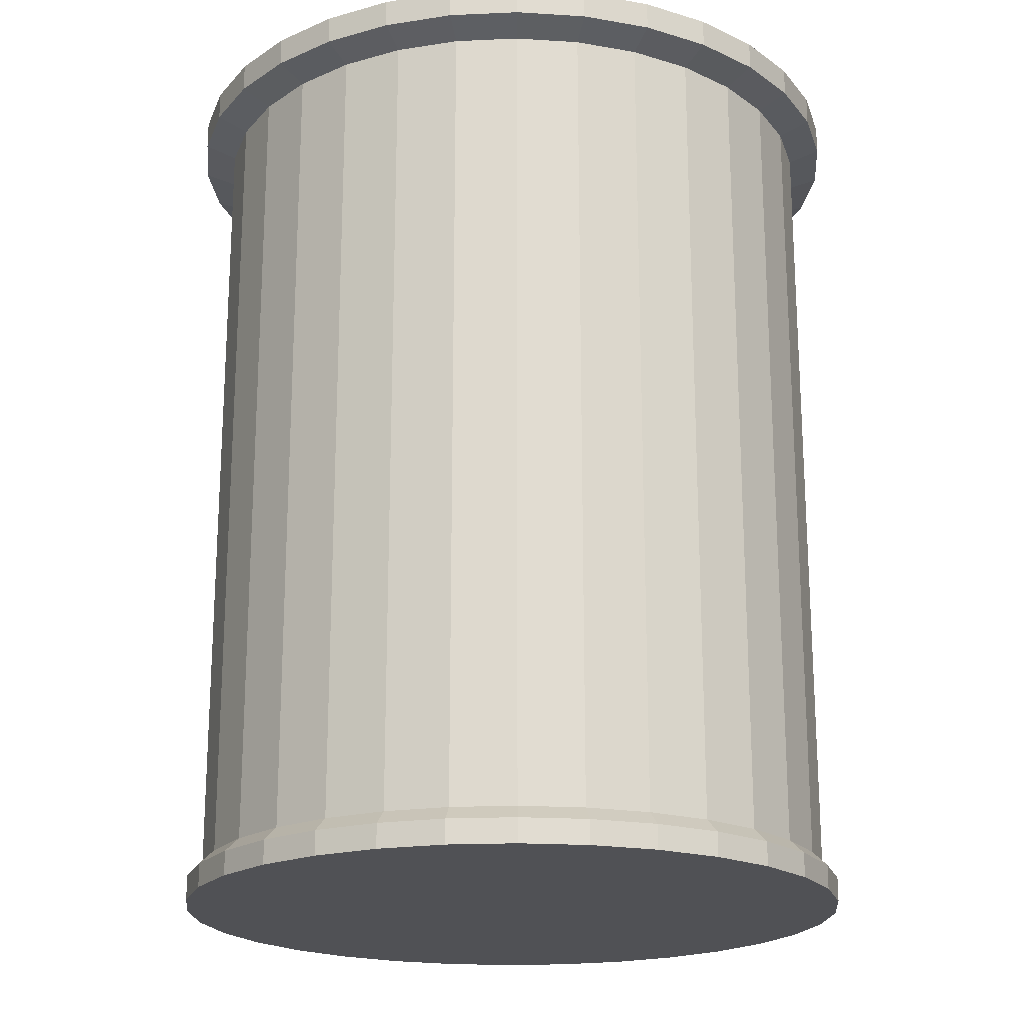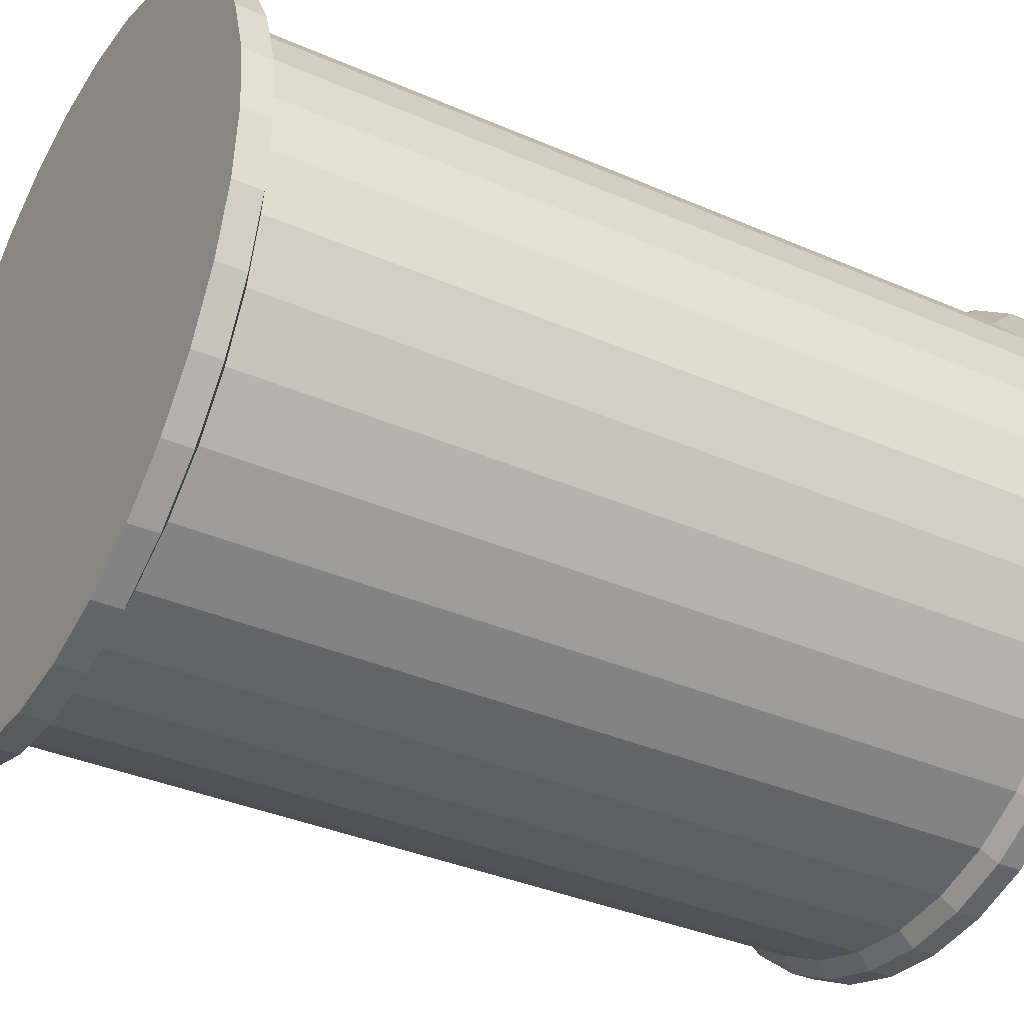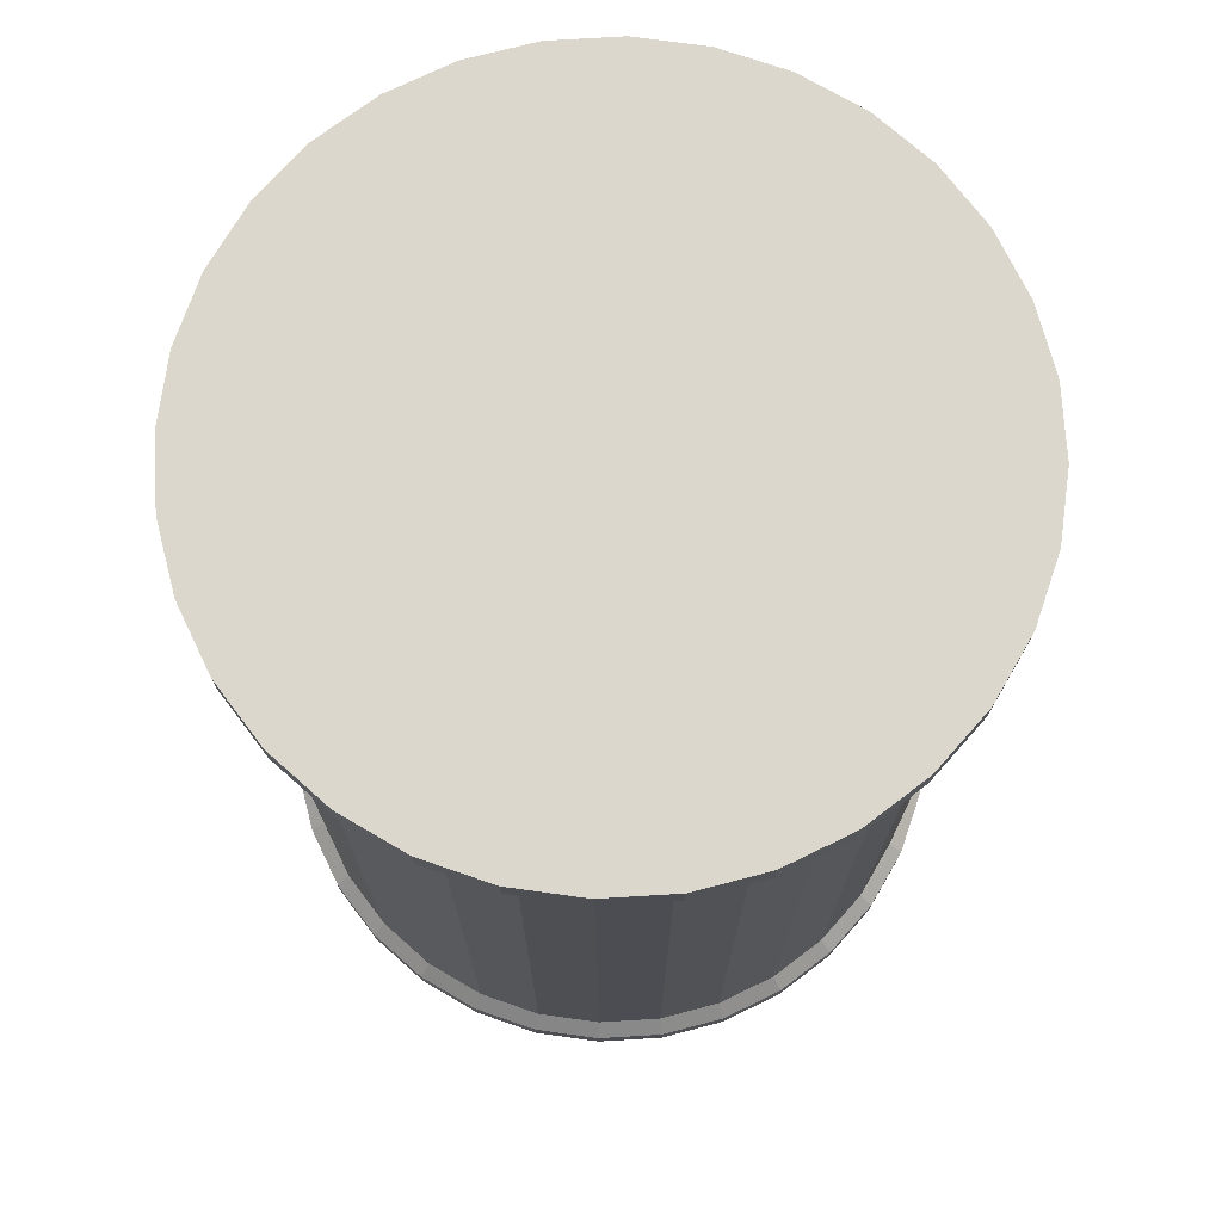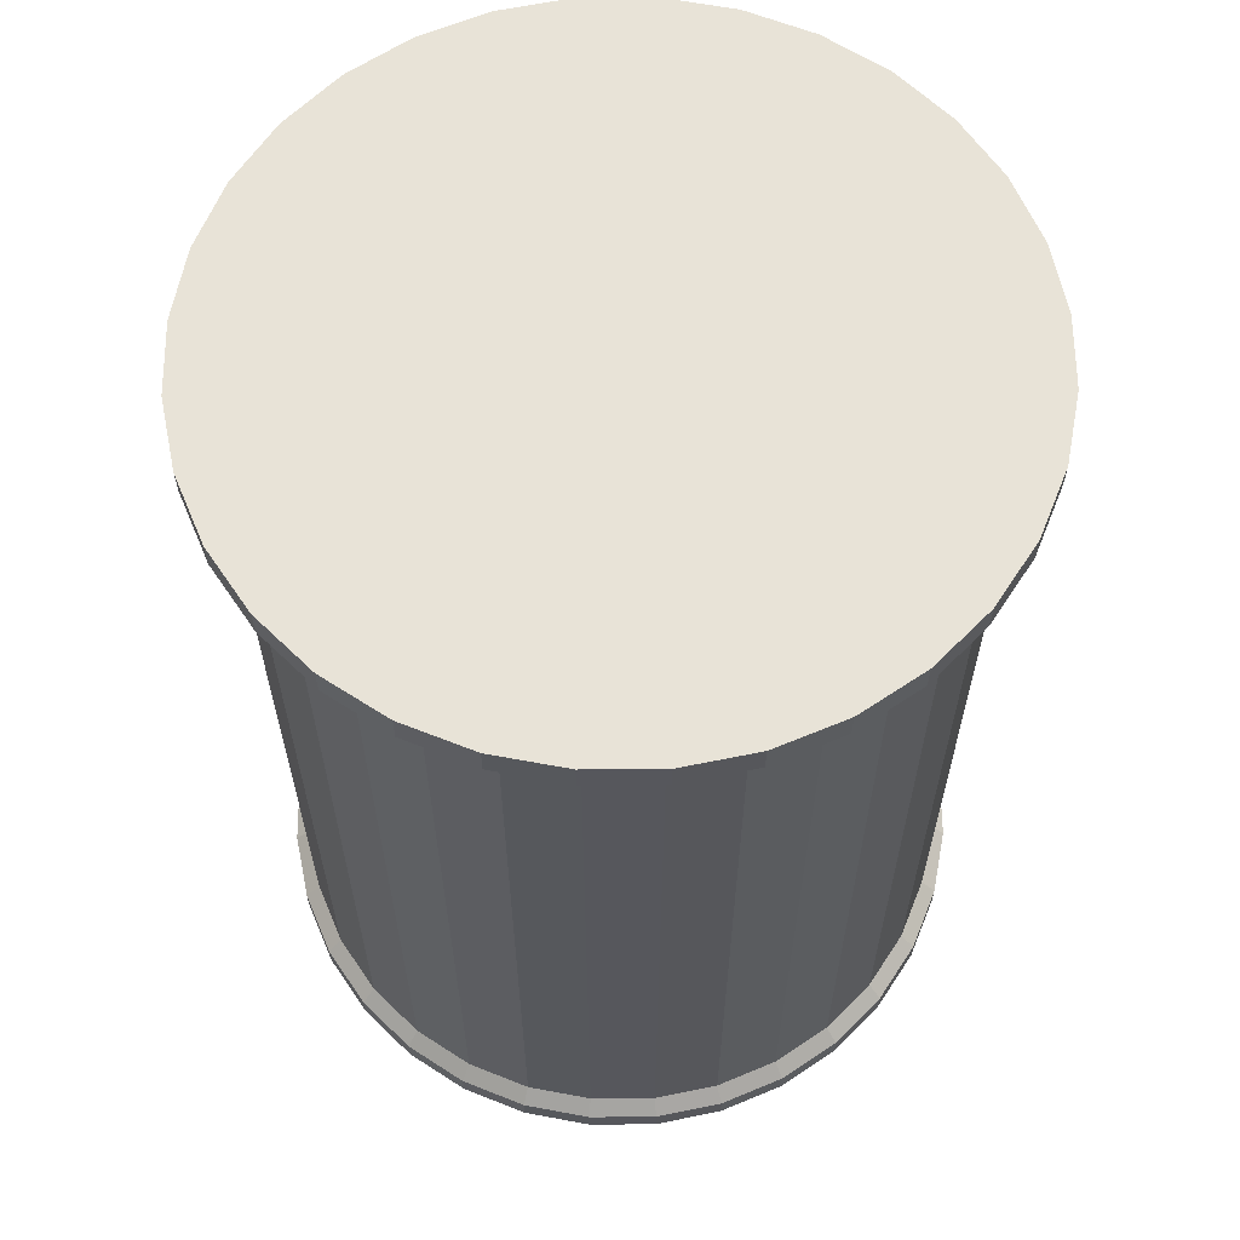
<metadata>
{"format":"obj","ext":"obj","renderer":"f3d","projection":"perspective","resolution":1024,"background":"white","views":[{"elev":-20.2,"azim":-45.9,"up":"+Y"},{"elev":-36.0,"azim":-119.9,"up":"+Z"},{"elev":73.4,"azim":-20.3,"up":"+Y"},{"elev":62.4,"azim":151.4,"up":"+Y"}]}
</metadata>
<code>
o Cylinder
v 0.3669 1.038 -0.6175
v 0.3669 3.038 -0.6558
v 0.5152 1.038 -0.6029
v 0.5227 3.038 -0.6404
v 0.6579 1.038 -0.5596
v 0.6725 3.038 -0.595
v 0.7893 1.038 -0.4894
v 0.8106 3.038 -0.5212
v 0.9046 1.038 -0.3948
v 0.9316 3.038 -0.4218
v 0.9992 1.038 -0.2795
v 1.031 3.038 -0.3008
v 1.069 1.038 -0.1481
v 1.105 3.038 -0.1627
v 1.113 1.038 -0.005419
v 1.15 3.038 -0.01289
v 1.127 1.038 0.1429
v 1.166 3.038 0.1429
v 1.113 1.038 0.2913
v 1.15 3.038 0.2988
v 1.069 1.038 0.4339
v 1.105 3.038 0.4486
v 0.9992 1.038 0.5654
v 1.031 3.038 0.5867
v 0.9046 1.038 0.6807
v 0.9316 3.038 0.7077
v 0.7893 1.038 0.7752
v 0.8106 3.038 0.807
v 0.6579 1.038 0.8455
v 0.6725 3.038 0.8809
v 0.5152 1.038 0.8888
v 0.5227 3.038 0.9263
v 0.3669 1.038 0.9034
v 0.3669 3.038 0.9417
v 0.2185 1.038 0.8888
v 0.211 3.038 0.9263
v 0.07585 1.038 0.8455
v 0.06121 3.038 0.8809
v -0.05562 1.038 0.7752
v -0.07688 3.038 0.807
v -0.1709 1.038 0.6807
v -0.1979 3.038 0.7077
v -0.2654 1.038 0.5654
v -0.2972 3.038 0.5867
v -0.3357 1.038 0.4339
v -0.3711 3.038 0.4486
v -0.379 1.038 0.2913
v -0.4165 3.038 0.2988
v -0.3936 1.038 0.1429
v -0.4319 3.038 0.1429
v -0.379 1.038 -0.00542
v -0.4165 3.038 -0.01289
v -0.3357 1.038 -0.1481
v -0.3711 3.038 -0.1627
v -0.2654 1.038 -0.2795
v -0.2972 3.038 -0.3008
v -0.1709 1.038 -0.3948
v -0.1979 3.038 -0.4218
v -0.05562 1.038 -0.4894
v -0.07688 3.038 -0.5212
v 0.07585 1.038 -0.5596
v 0.06121 3.038 -0.595
v 0.2185 1.038 -0.6029
v 0.211 3.038 -0.6404
v 0.3669 2.975 -0.6558
v 0.5227 2.975 -0.6404
v 0.6725 2.975 -0.595
v 0.8106 2.975 -0.5212
v 0.9316 2.975 -0.4218
v 1.031 2.975 -0.3008
v 1.105 2.975 -0.1627
v 1.15 2.975 -0.01289
v 1.166 2.975 0.1429
v 1.15 2.975 0.2988
v 1.105 2.975 0.4486
v 1.031 2.975 0.5867
v 0.9316 2.975 0.7077
v 0.8106 2.975 0.807
v 0.6725 2.975 0.8809
v 0.5227 2.975 0.9263
v 0.3669 2.975 0.9417
v 0.211 2.975 0.9263
v 0.06121 2.975 0.8809
v -0.07688 2.975 0.807
v -0.1979 2.975 0.7077
v -0.2972 2.975 0.5867
v -0.3711 2.975 0.4486
v -0.4165 2.975 0.2988
v -0.4319 2.975 0.1429
v -0.4165 2.975 -0.01289
v -0.3711 2.975 -0.1627
v -0.2972 2.975 -0.3008
v -0.1979 2.975 -0.4218
v -0.07688 2.975 -0.5212
v 0.06121 2.975 -0.595
v 0.211 2.975 -0.6404
v 0.5088 2.949 -0.5705
v 0.6452 2.949 -0.5291
v 0.771 2.949 -0.4619
v 0.8812 2.949 -0.3714
v 0.9717 2.949 -0.2612
v 1.039 2.949 -0.1354
v 1.08 2.949 0.001028
v 1.094 2.949 0.1429
v 1.08 2.949 0.2848
v 1.039 2.949 0.4213
v 0.9717 2.949 0.5471
v 0.8812 2.949 0.6573
v 0.771 2.949 0.7477
v 0.6452 2.949 0.815
v 0.5088 2.949 0.8564
v 0.3669 2.949 0.8703
v 0.225 2.949 0.8564
v 0.0885 2.949 0.815
v -0.03726 2.949 0.7477
v -0.1475 2.949 0.6573
v -0.2379 2.949 0.5471
v -0.3052 2.949 0.4213
v -0.3466 2.949 0.2848
v -0.3605 2.949 0.1429
v -0.3466 2.949 0.001028
v -0.3052 2.949 -0.1354
v -0.2379 2.949 -0.2612
v -0.1475 2.949 -0.3714
v -0.03726 2.949 -0.4619
v 0.0885 2.949 -0.5291
v 0.225 2.949 -0.5705
v 0.3669 2.949 -0.5845
v 0.5088 2.312 -0.5705
v 0.5088 1.675 -0.5705
v 0.6452 2.312 -0.5291
v 0.6452 1.675 -0.5291
v 0.771 2.312 -0.4619
v 0.771 1.675 -0.4619
v 0.8812 2.312 -0.3714
v 0.8812 1.675 -0.3714
v 0.9717 2.312 -0.2612
v 0.9717 1.675 -0.2612
v 1.039 2.312 -0.1354
v 1.039 1.675 -0.1354
v 1.08 2.312 0.001028
v 1.08 1.675 0.001028
v 1.094 2.312 0.1429
v 1.094 1.675 0.1429
v 1.08 2.312 0.2848
v 1.08 1.675 0.2848
v 1.039 2.312 0.4213
v 1.039 1.675 0.4213
v 0.9717 2.312 0.5471
v 0.9717 1.675 0.5471
v 0.8812 2.312 0.6573
v 0.8812 1.675 0.6573
v 0.771 2.312 0.7477
v 0.771 1.675 0.7477
v 0.6452 2.312 0.815
v 0.6452 1.675 0.815
v 0.5088 2.312 0.8564
v 0.5088 1.675 0.8564
v 0.3669 2.312 0.8703
v 0.3669 1.675 0.8703
v 0.225 2.312 0.8564
v 0.225 1.675 0.8564
v 0.0885 2.312 0.815
v 0.0885 1.675 0.815
v -0.03726 2.312 0.7477
v -0.03726 1.675 0.7477
v -0.1475 2.312 0.6573
v -0.1475 1.675 0.6573
v -0.2379 2.312 0.5471
v -0.2379 1.675 0.5471
v -0.3052 2.312 0.4213
v -0.3052 1.675 0.4213
v -0.3466 2.312 0.2848
v -0.3466 1.675 0.2848
v -0.3605 2.312 0.1429
v -0.3605 1.675 0.1429
v -0.3466 2.312 0.001028
v -0.3466 1.675 0.001028
v -0.3052 2.312 -0.1354
v -0.3052 1.675 -0.1354
v -0.2379 2.312 -0.2612
v -0.2379 1.675 -0.2612
v -0.1475 2.312 -0.3714
v -0.1475 1.675 -0.3714
v -0.03726 2.312 -0.4619
v -0.03726 1.675 -0.4619
v 0.0885 2.312 -0.5291
v 0.0885 1.675 -0.5291
v 0.225 2.312 -0.5705
v 0.225 1.675 -0.5705
v 0.3669 1.675 -0.5845
v 0.3669 2.312 -0.5845
v 0.5152 1.092 -0.6029
v 0.6579 1.092 -0.5596
v 0.7893 1.092 -0.4894
v 0.9046 1.092 -0.3948
v 0.9992 1.092 -0.2795
v 1.069 1.092 -0.1481
v 1.113 1.092 -0.005419
v 1.127 1.092 0.1429
v 1.113 1.092 0.2913
v 1.069 1.092 0.4339
v 0.9992 1.092 0.5654
v 0.9046 1.092 0.6807
v 0.7893 1.092 0.7752
v 0.6579 1.092 0.8455
v 0.5152 1.092 0.8888
v 0.3669 1.092 0.9034
v 0.2185 1.092 0.8888
v 0.07585 1.092 0.8455
v -0.05562 1.092 0.7752
v -0.1709 1.092 0.6807
v -0.2654 1.092 0.5654
v -0.3357 1.092 0.4339
v -0.379 1.092 0.2913
v -0.3936 1.092 0.1429
v -0.379 1.092 -0.00542
v -0.3357 1.092 -0.1481
v -0.2654 1.092 -0.2795
v -0.1709 1.092 -0.3948
v -0.05562 1.092 -0.4894
v 0.07585 1.092 -0.5596
v 0.2185 1.092 -0.6029
v 0.3669 1.092 -0.6175
v 0.3669 1.124 -0.5845
v 0.5088 1.124 -0.5705
v 0.6452 1.124 -0.5291
v 0.771 1.124 -0.4619
v 0.8812 1.124 -0.3714
v 0.9717 1.124 -0.2612
v 1.039 1.124 -0.1354
v 1.08 1.124 0.001028
v 1.094 1.124 0.1429
v 1.08 1.124 0.2848
v 1.039 1.124 0.4213
v 0.9717 1.124 0.5471
v 0.8812 1.124 0.6573
v 0.771 1.124 0.7477
v 0.6452 1.124 0.815
v 0.5088 1.124 0.8564
v 0.3669 1.124 0.8703
v 0.225 1.124 0.8564
v 0.0885 1.124 0.815
v -0.03726 1.124 0.7477
v -0.1475 1.124 0.6573
v -0.2379 1.124 0.5471
v -0.3052 1.124 0.4213
v -0.3466 1.124 0.2848
v -0.3605 1.124 0.1429
v -0.3466 1.124 0.001028
v -0.3052 1.124 -0.1354
v -0.2379 1.124 -0.2612
v -0.1475 1.124 -0.3714
v -0.03726 1.124 -0.4619
v 0.0885 1.124 -0.5291
v 0.225 1.124 -0.5705
f 4 52 36
f 1 17 33
f 128 97 129
f 97 98 131
f 98 99 133
f 99 100 135
f 100 101 137
f 101 102 139
f 102 103 141
f 103 104 143
f 104 105 145
f 105 106 147
f 106 107 149
f 107 108 151
f 108 109 153
f 109 110 155
f 110 111 157
f 111 112 159
f 112 113 161
f 113 114 163
f 114 115 165
f 115 116 167
f 116 117 169
f 117 118 171
f 118 119 173
f 119 120 175
f 120 121 177
f 121 122 179
f 122 123 181
f 123 124 183
f 124 125 185
f 125 126 187
f 127 128 192
f 126 127 189
f 188 190 256
f 190 191 225
f 186 188 255
f 184 186 254
f 182 184 253
f 180 182 252
f 178 180 251
f 176 178 250
f 174 176 249
f 172 174 248
f 170 172 247
f 168 170 246
f 166 168 245
f 164 166 244
f 162 164 243
f 160 162 242
f 158 160 241
f 156 158 240
f 154 156 239
f 152 154 238
f 150 152 237
f 148 150 236
f 146 148 235
f 144 146 234
f 142 144 233
f 140 142 232
f 138 140 231
f 136 138 230
f 134 136 229
f 132 134 228
f 130 132 227
f 191 130 226
f 225 226 193
f 226 227 194
f 227 228 195
f 228 229 196
f 229 230 197
f 230 231 198
f 231 232 199
f 199 232 233
f 233 234 201
f 201 234 235
f 202 235 236
f 203 236 237
f 204 237 238
f 238 239 206
f 206 239 240
f 240 241 208
f 241 242 209
f 242 243 210
f 243 244 211
f 244 245 212
f 245 246 213
f 213 246 247
f 247 248 215
f 248 249 216
f 249 250 217
f 250 251 218
f 218 251 252
f 252 253 220
f 253 254 221
f 254 255 222
f 256 225 224
f 255 256 223
f 12 6 4
f 12 10 8
f 16 14 12
f 12 18 16
f 28 22 20
f 28 26 24
f 32 30 28
f 28 34 32
f 44 38 36
f 44 42 40
f 48 46 44
f 52 50 48
f 60 54 52
f 60 58 56
f 4 62 60
f 4 2 64
f 12 8 6
f 20 18 12
f 28 24 22
f 36 34 28
f 44 40 38
f 52 48 44
f 60 56 54
f 4 64 62
f 20 12 4
f 4 28 20
f 52 44 36
f 4 60 52
f 36 28 4
f 57 63 1
f 57 59 61
f 53 55 57
f 49 51 53
f 41 47 49
f 41 43 45
f 33 39 41
f 33 35 37
f 29 31 33
f 25 27 29
f 21 23 25
f 17 19 21
f 13 15 17
f 9 11 13
f 5 7 9
f 1 3 5
f 57 61 63
f 1 53 57
f 41 45 47
f 33 37 39
f 25 29 33
f 33 21 25
f 1 13 17
f 1 5 9
f 49 53 1
f 1 41 49
f 17 21 33
f 1 9 13
f 33 41 1
f 192 128 129
f 129 97 131
f 131 98 133
f 133 99 135
f 135 100 137
f 137 101 139
f 139 102 141
f 141 103 143
f 143 104 145
f 145 105 147
f 147 106 149
f 149 107 151
f 151 108 153
f 153 109 155
f 155 110 157
f 157 111 159
f 159 112 161
f 161 113 163
f 163 114 165
f 165 115 167
f 167 116 169
f 169 117 171
f 171 118 173
f 173 119 175
f 175 120 177
f 177 121 179
f 179 122 181
f 181 123 183
f 183 124 185
f 185 125 187
f 189 127 192
f 187 126 189
f 255 188 256
f 256 190 225
f 254 186 255
f 253 184 254
f 252 182 253
f 251 180 252
f 250 178 251
f 249 176 250
f 248 174 249
f 247 172 248
f 246 170 247
f 245 168 246
f 244 166 245
f 243 164 244
f 242 162 243
f 241 160 242
f 240 158 241
f 239 156 240
f 238 154 239
f 237 152 238
f 236 150 237
f 235 148 236
f 234 146 235
f 233 144 234
f 232 142 233
f 231 140 232
f 230 138 231
f 229 136 230
f 228 134 229
f 227 132 228
f 226 130 227
f 225 191 226
f 224 225 193
f 193 226 194
f 194 227 195
f 195 228 196
f 196 229 197
f 197 230 198
f 198 231 199
f 200 199 233
f 200 233 201
f 202 201 235
f 203 202 236
f 204 203 237
f 205 204 238
f 205 238 206
f 207 206 240
f 207 240 208
f 208 241 209
f 209 242 210
f 210 243 211
f 211 244 212
f 212 245 213
f 214 213 247
f 214 247 215
f 215 248 216
f 216 249 217
f 217 250 218
f 219 218 252
f 219 252 220
f 220 253 221
f 221 254 222
f 223 256 224
f 222 255 223
f 2 4 66
f 4 6 67
f 6 8 68
f 8 10 69
f 10 12 70
f 12 14 71
f 14 16 72
f 16 18 73
f 18 20 74
f 20 22 75
f 22 24 76
f 24 26 77
f 26 28 78
f 28 30 79
f 30 32 80
f 32 34 81
f 34 36 82
f 36 38 83
f 38 40 84
f 40 42 85
f 42 44 86
f 44 46 87
f 46 48 88
f 48 50 89
f 50 52 90
f 52 54 91
f 54 56 92
f 56 58 93
f 58 60 94
f 60 62 95
f 64 2 65
f 62 64 96
f 126 95 96
f 127 96 65
f 125 94 95
f 124 93 94
f 123 92 93
f 91 92 123
f 121 90 91
f 89 90 121
f 119 88 89
f 118 87 88
f 117 86 87
f 116 85 86
f 115 84 85
f 114 83 84
f 113 82 83
f 81 82 113
f 80 81 112
f 79 80 111
f 78 79 110
f 77 78 109
f 76 77 108
f 75 76 107
f 74 75 106
f 73 74 105
f 72 73 104
f 71 72 103
f 70 71 102
f 69 70 101
f 68 69 100
f 98 67 68
f 97 66 67
f 65 66 97
f 224 193 3
f 193 194 5
f 194 195 7
f 195 196 9
f 196 197 11
f 197 198 13
f 198 199 15
f 199 200 17
f 200 201 19
f 201 202 21
f 202 203 23
f 203 204 25
f 204 205 27
f 205 206 29
f 206 207 31
f 207 208 33
f 208 209 35
f 209 210 37
f 210 211 39
f 211 212 41
f 212 213 43
f 213 214 45
f 214 215 47
f 215 216 49
f 216 217 51
f 217 218 53
f 218 219 55
f 219 220 57
f 220 221 59
f 221 222 61
f 223 224 1
f 222 223 63
f 65 2 66
f 66 4 67
f 67 6 68
f 68 8 69
f 69 10 70
f 70 12 71
f 71 14 72
f 72 16 73
f 73 18 74
f 74 20 75
f 75 22 76
f 76 24 77
f 77 26 78
f 78 28 79
f 79 30 80
f 80 32 81
f 81 34 82
f 82 36 83
f 83 38 84
f 84 40 85
f 85 42 86
f 86 44 87
f 87 46 88
f 88 48 89
f 89 50 90
f 90 52 91
f 91 54 92
f 92 56 93
f 93 58 94
f 94 60 95
f 96 64 65
f 95 62 96
f 127 126 96
f 128 127 65
f 126 125 95
f 125 124 94
f 124 123 93
f 122 91 123
f 122 121 91
f 120 89 121
f 120 119 89
f 119 118 88
f 118 117 87
f 117 116 86
f 116 115 85
f 115 114 84
f 114 113 83
f 112 81 113
f 111 80 112
f 110 79 111
f 109 78 110
f 108 77 109
f 107 76 108
f 106 75 107
f 105 74 106
f 104 73 105
f 103 72 104
f 102 71 103
f 101 70 102
f 100 69 101
f 99 68 100
f 99 98 68
f 98 97 67
f 128 65 97
f 1 224 3
f 3 193 5
f 5 194 7
f 7 195 9
f 9 196 11
f 11 197 13
f 13 198 15
f 15 199 17
f 17 200 19
f 19 201 21
f 21 202 23
f 23 203 25
f 25 204 27
f 27 205 29
f 29 206 31
f 31 207 33
f 33 208 35
f 35 209 37
f 37 210 39
f 39 211 41
f 41 212 43
f 43 213 45
f 45 214 47
f 47 215 49
f 49 216 51
f 51 217 53
f 53 218 55
f 55 219 57
f 57 220 59
f 59 221 61
f 63 223 1
f 61 222 63
f 187 189 190
f 189 192 191
f 185 187 188
f 183 185 186
f 181 183 184
f 179 181 182
f 177 179 180
f 175 177 178
f 173 175 176
f 171 173 174
f 169 171 172
f 167 169 170
f 165 167 168
f 163 165 166
f 161 163 164
f 159 161 162
f 157 159 160
f 155 157 158
f 153 155 156
f 151 153 154
f 149 151 152
f 147 149 150
f 145 147 148
f 143 145 146
f 141 143 144
f 139 141 142
f 137 139 140
f 135 137 138
f 133 135 136
f 131 133 134
f 129 131 132
f 192 129 130
f 188 187 190
f 190 189 191
f 186 185 188
f 184 183 186
f 182 181 184
f 180 179 182
f 178 177 180
f 176 175 178
f 174 173 176
f 172 171 174
f 170 169 172
f 168 167 170
f 166 165 168
f 164 163 166
f 162 161 164
f 160 159 162
f 158 157 160
f 156 155 158
f 154 153 156
f 152 151 154
f 150 149 152
f 148 147 150
f 146 145 148
f 144 143 146
f 142 141 144
f 140 139 142
f 138 137 140
f 136 135 138
f 134 133 136
f 132 131 134
f 130 129 132
f 191 192 130

</code>
